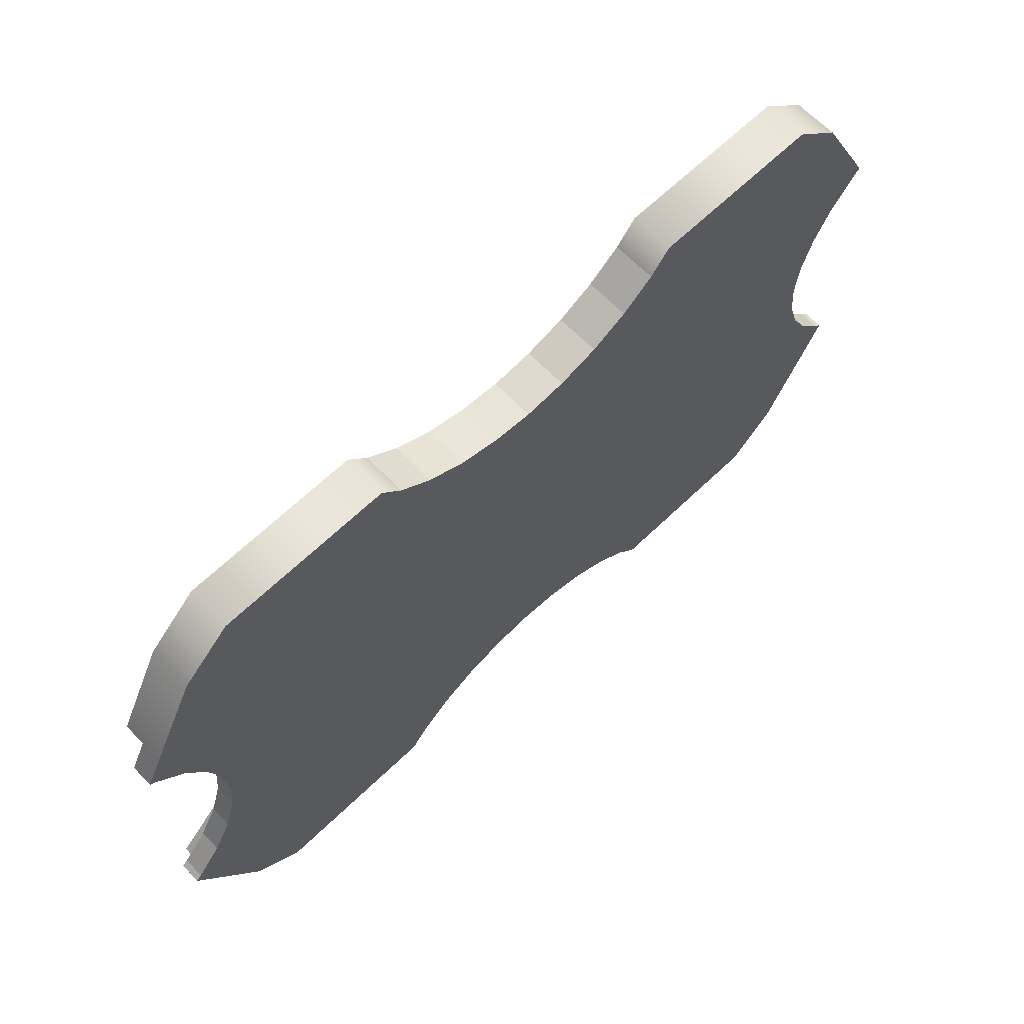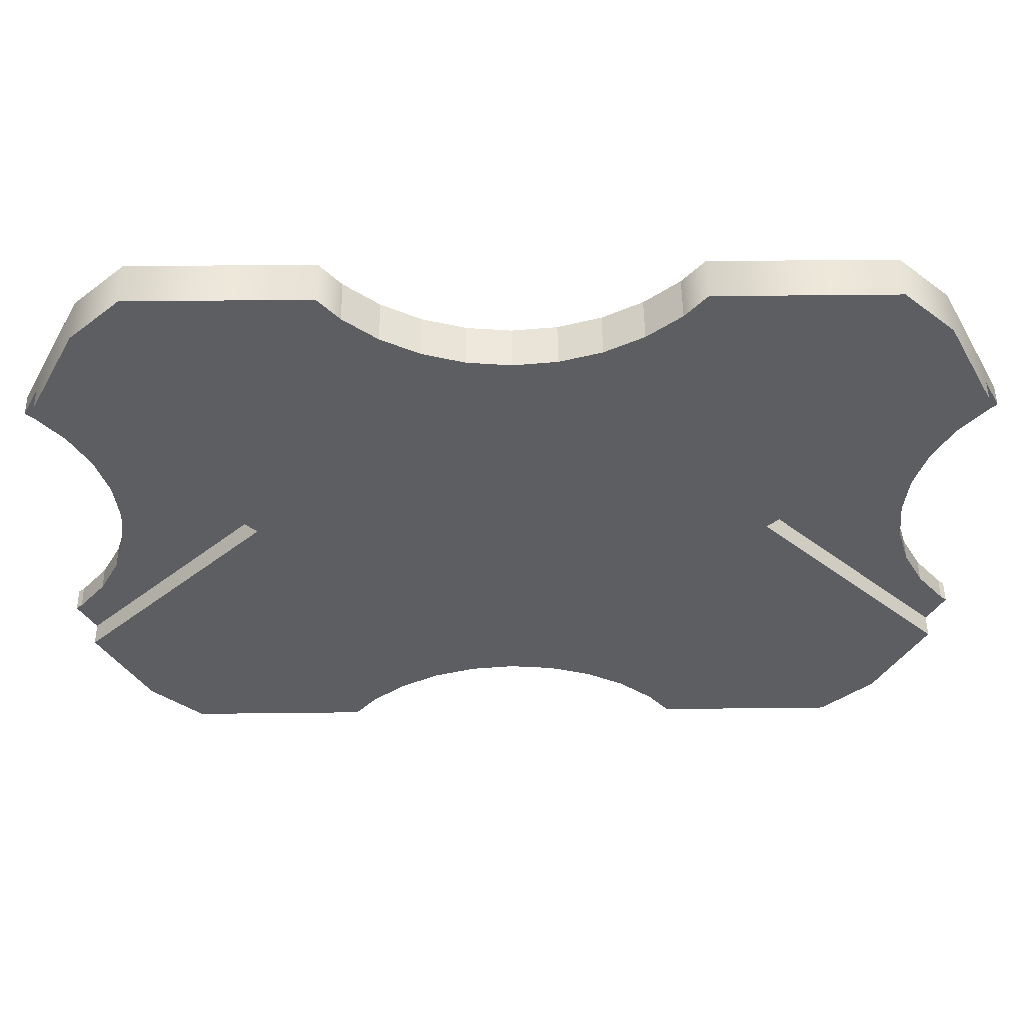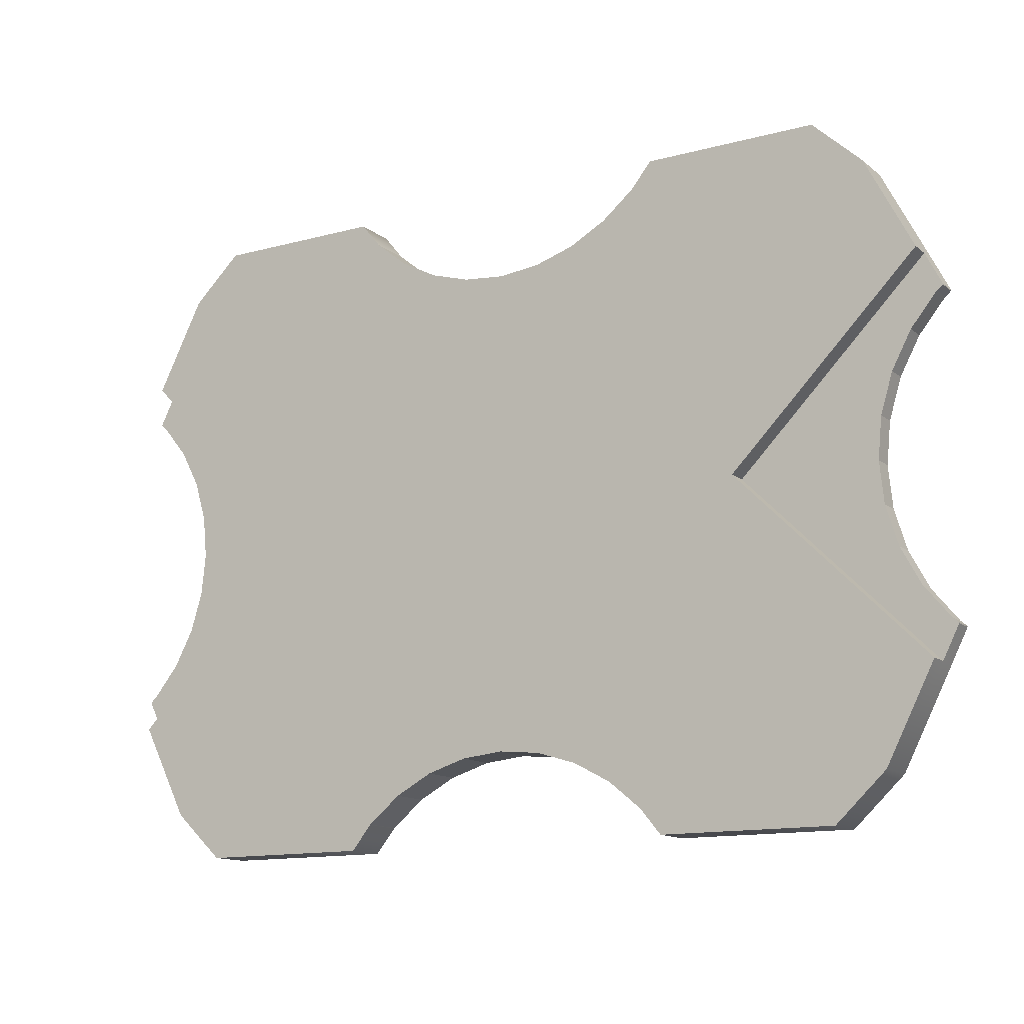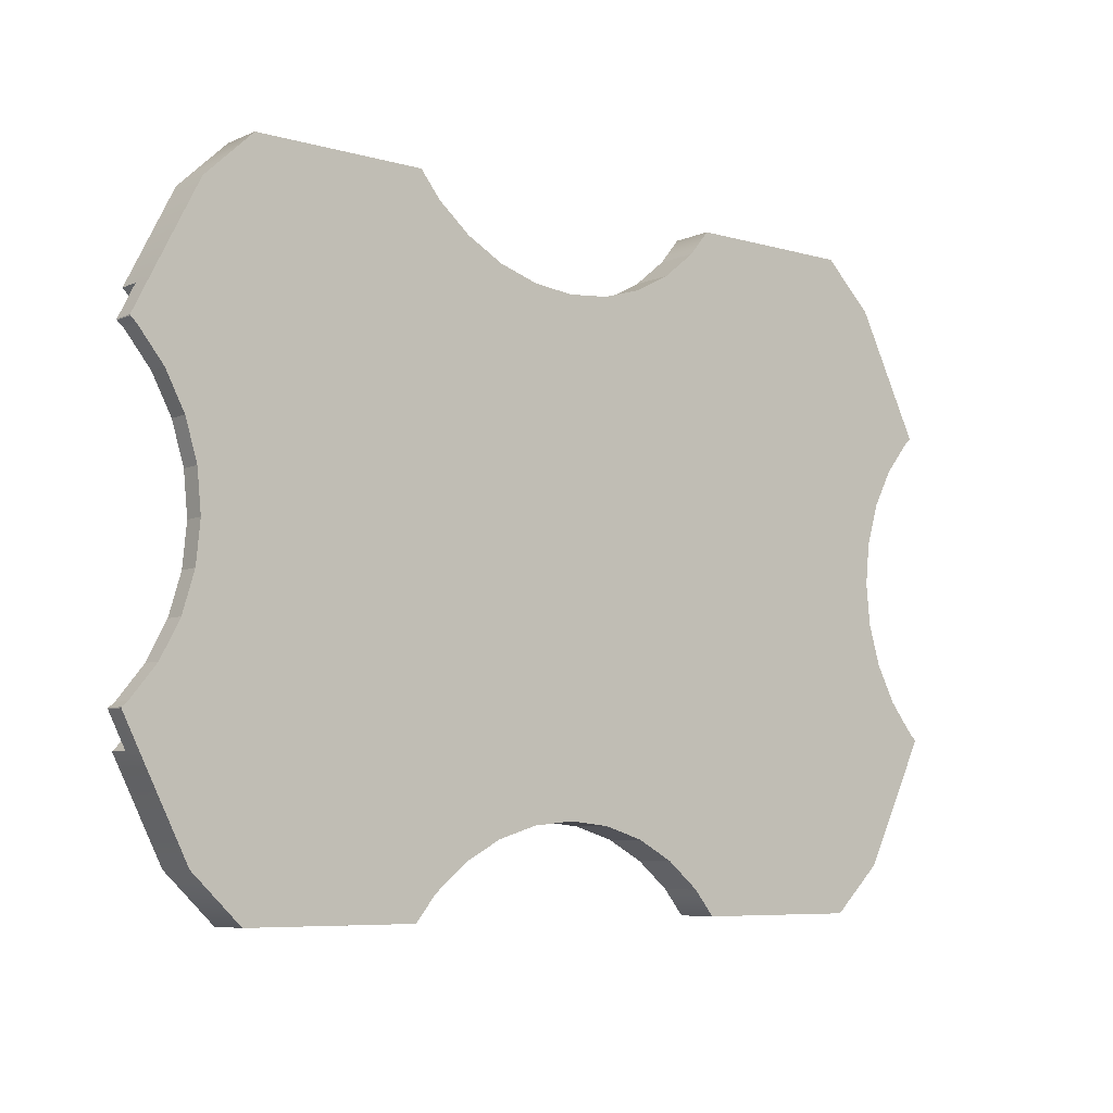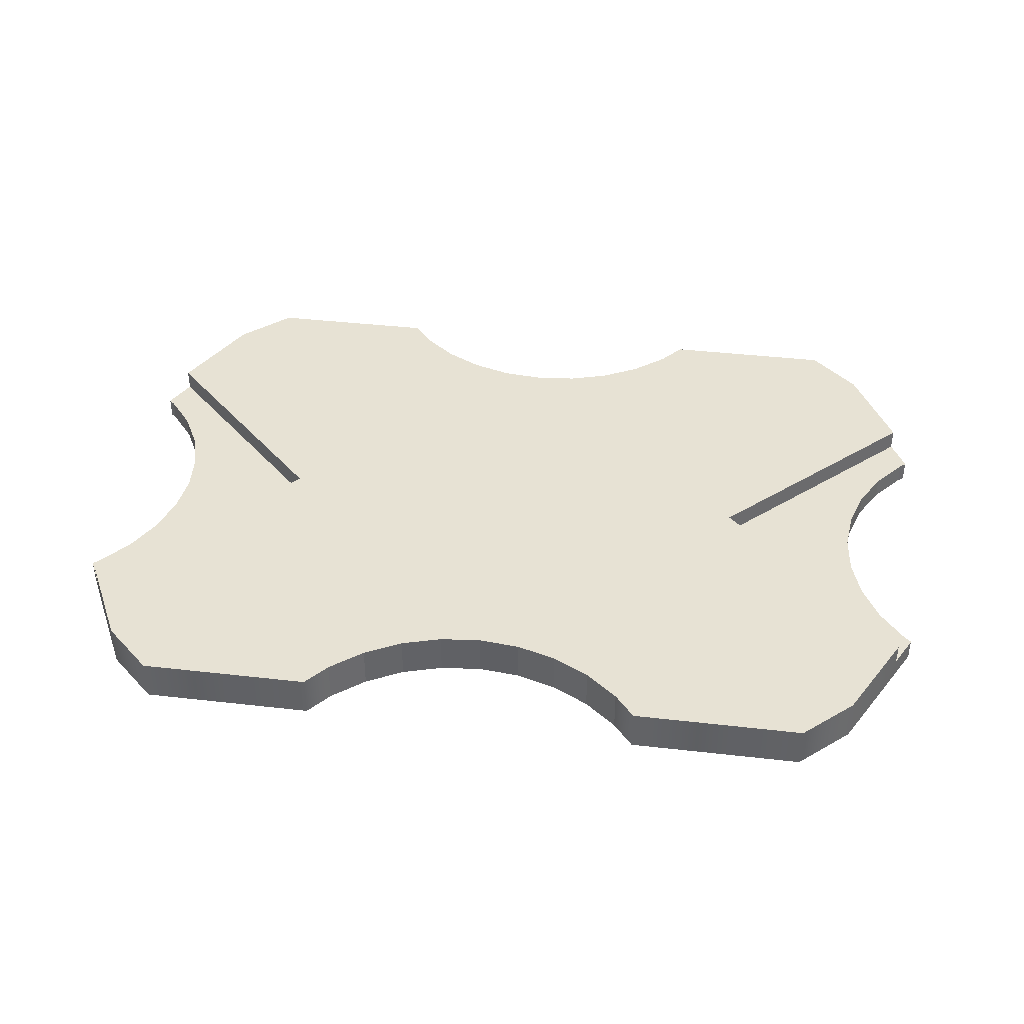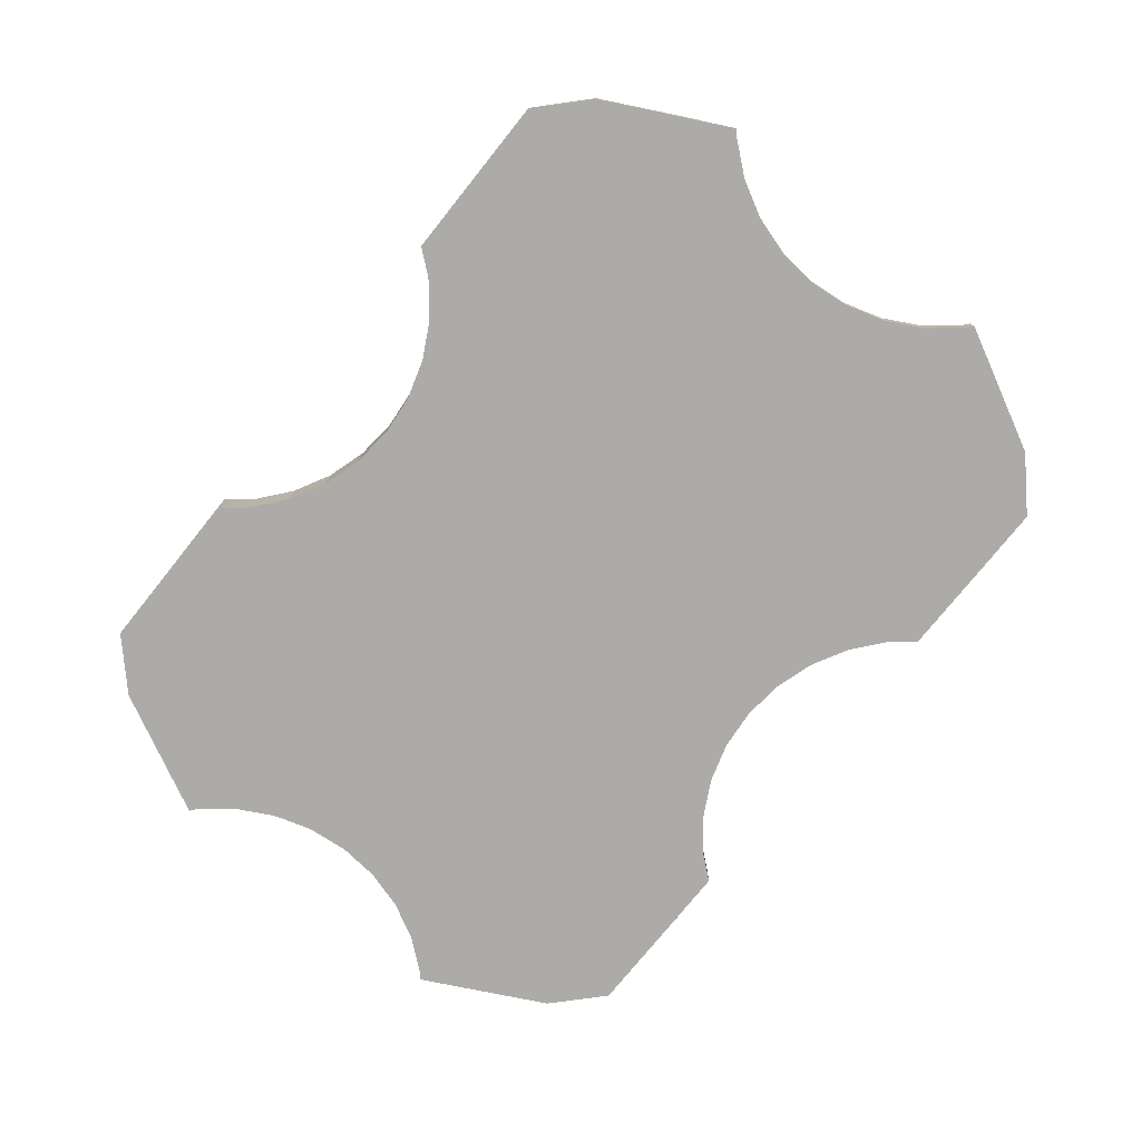
<metadata>
{"format":"obj","ext":"obj","renderer":"f3d","projection":"perspective","resolution":1024,"background":"white","views":[{"elev":65.2,"azim":-44.0,"up":"+Z"},{"elev":51.8,"azim":179.3,"up":"+Z"},{"elev":-13.5,"azim":-148.8,"up":"+Z"},{"elev":-7.0,"azim":-39.4,"up":"+Z"},{"elev":39.8,"azim":8.1,"up":"+Y"},{"elev":-76.2,"azim":51.3,"up":"+Y"}]}
</metadata>
<code>
o Cube.001
v 0.804 0.1 -0.77
v 0.804 -0 -0.77
v 0.804 0.1 0.77
v 0.804 0 0.77
v -0.804 0.1 -0.77
v -0.804 -0 -0.77
v -0.804 0.1 0.77
v -0.804 0 0.77
v 0.59 0.1 -0
v -0.59 0.1 -0
v -1.032 0 0.442
v 1.032 0.1 0.442
v -1.032 0.1 -0.442
v 1.032 -0 -0.442
v -1.032 -0 -0.442
v 1.032 0.1 -0.442
v -1.032 0.1 0.442
v 1.032 0 0.442
v -0.92 0 0.661
v 0.92 0.1 0.661
v -0.92 0.1 -0.661
v 0.92 -0 -0.661
v -1.07 -0 -0.367
v 0.957 0.1 -0.367
v -0.957 0.1 0.367
v 1.07 0 0.367
v 0.59 0.05 -0
v -1.07 0 0.367
v 0.957 0.1 0.367
v -0.957 0.1 -0.367
v 1.07 -0 -0.367
v -0.92 -0 -0.661
v 0.92 0.1 -0.661
v -0.92 0.1 0.661
v 0.92 0 0.661
v -1.032 0.05 0.442
v 1.032 0.05 -0.442
v 1.032 0.05 0.442
v -1.032 0.05 -0.442
v -0.957 0.05 -0.367
v 1.07 0.05 0.367
v -0.957 0.05 0.367
v 1.07 0.05 -0.367
v -0.59 0.05 -0
v -1.07 0.05 -0.367
v -1.07 0.05 0.367
v 0.957 0.05 0.367
v 0.957 0.05 -0.367
v 0.9196 -0 -0.09755
v 0.9481 -0 -0.1913
v 1.07 -0 -0.3647
v 1.056 -0 -0.3536
v 0.9943 -0 -0.2778
v 0.91 0 0
v 0.9481 0 0.1913
v 0.9196 0 0.09755
v 1.056 0 0.3536
v 1.07 0 0.3647
v 0.9943 0 0.2778
v 1.07 0.05 0.3647
v 1.07 0.05 -0.3647
v 0.9943 0.05 0.2778
v 1.056 0.05 0.3536
v 0.9196 0.05 0.09755
v 0.91 0.05 -0
v 0.9481 0.05 0.1913
v 0.9196 0.05 -0.09755
v 0.9481 0.05 -0.1913
v 1.056 0.05 -0.3536
v 0.9943 0.05 -0.2778
v -0.91 0 0
v -0.9943 -0 -0.2778
v -1.07 -0 -0.3647
v -1.056 -0 -0.3536
v -0.9196 -0 -0.09755
v -0.9481 -0 -0.1913
v -1.07 0.05 -0.3647
v -1.07 0 0.3647
v -1.056 0 0.3536
v -0.9943 0 0.2778
v -0.9196 0 0.09755
v -0.9481 0 0.1913
v -1.07 0.05 0.3647
v -1.056 0.05 -0.3536
v -0.9943 0.05 -0.2778
v -0.9481 0.05 -0.1913
v -0.75 0.05 -0
v -0.9196 0.05 -0.09755
v -1.056 0.05 0.3536
v -0.9943 0.05 0.2778
v -0.91 0.05 -0
v -0.9481 0.05 0.1913
v -0.9196 0.05 0.09755
v 0.4016 0.1 -0.77
v -0.4016 0.1 -0.77
v -0.2778 0.1 -0.6493
v -0.2921 0.1 -0.661
v -0.09755 0.1 -0.5746
v -0.1913 0.1 -0.6031
v 0.09755 0.1 -0.5746
v 0.2921 0.1 -0.661
v 0.2778 0.1 -0.6493
v 0.1913 0.1 -0.6031
v 0 0.1 -0.565
v -0.2778 -0 -0.6493
v -0.2921 -0 -0.661
v -0.09755 -0 -0.5746
v -0.1913 -0 -0.6031
v 0.09755 -0 -0.5746
v 0.2921 -0 -0.661
v 0.2778 -0 -0.6493
v 0.1913 -0 -0.6031
v 0 -0 -0.565
v -0.4016 -0 -0.77
v 0.3536 -0 -0.7114
v 0.4016 -0 -0.77
v -0.3536 -0 -0.7114
v -0.3536 0.1 -0.7114
v 0.3536 0.1 -0.7114
v -0.3536 0.1 0.7114
v -0.2921 0.1 0.661
v 0.2921 0.1 0.661
v -0.4016 0.1 0.77
v 0.4016 0.1 0.77
v 0.3536 0.1 0.7114
v -0.2921 0 0.661
v 0.2921 0 0.661
v 0.3536 0 0.7114
v -0.4016 0 0.77
v -0.3536 0 0.7114
v 0.4016 0 0.77
v -0.2778 0 0.6493
v -0.09755 0 0.5746
v -0.1913 0 0.6031
v 0.09755 0 0.5746
v 0.2778 0 0.6493
v 0.1913 0 0.6031
v 0 0 0.565
v -0.2778 0.1 0.6493
v -0.09755 0.1 0.5746
v -0.1913 0.1 0.6031
v 0.09755 0.1 0.5746
v 0.2778 0.1 0.6493
v 0.1913 0.1 0.6031
v 0 0.1 0.565
v -0.804 0 0.661
v -0.804 0 0.442
v -0.804 0 0.367
v -0.804 0 0
v -0.804 -0 -0.367
v -0.804 -0 -0.442
v -0.804 -0 -0.661
v 0.804 0 0.661
v 0.804 0 0.442
v 0.804 0 0.367
v 0.804 0 0
v 0.804 -0 -0.367
v 0.804 -0 -0.442
v 0.804 -0 -0.661
v 0.75 0.05 -0
v 0.4016 0.1 0.661
v 0.4016 0.1 0.442
v 0.4016 0.1 0.367
v 0.4016 0.1 -0
v 0.4016 0.1 -0.367
v 0.4016 0.1 -0.442
v 0.4016 0.1 -0.661
v -0.4016 0.1 0.661
v -0.4016 0.1 0.442
v -0.4016 0.1 0.367
v -0.4016 0.1 -0
v -0.4016 0.1 -0.367
v -0.4016 0.1 -0.442
v -0.4016 0.1 -0.661
v -0.4016 0 0.661
v -0.4016 0 0.442
v -0.4016 0 0.367
v -0.4016 0 0
v -0.4016 -0 -0.367
v -0.4016 -0 -0.442
v -0.4016 -0 -0.661
v 0.4016 0 0.661
v 0.4016 0 0.442
v 0.4016 0 0.367
v 0.4016 0 0
v 0.4016 -0 -0.367
v 0.4016 -0 -0.442
v 0.4016 -0 -0.661
f 168 34 7 123
f 124 3 20 161
f 124 131 4 3
f 21 32 39
f 153 35 4
f 8 19 146
f 94 116 115 119
f 13 21 39
f 48 24 9 27
f 157 31 51
f 42 25 10 44
f 172 30 10 171
f 167 166 16 33
f 34 19 8 7
f 152 151 15 32
f 47 29 12 38
f 155 26 18 154
f 40 30 13 39
f 170 25 17 169
f 171 10 25 170
f 23 45 39 15
f 77 45 23 73
f 44 10 30 40
f 148 28 78
f 26 41 38 18
f 41 26 58 60
f 27 9 29 47
f 33 16 37
f 14 22 37
f 2 22 159
f 6 152 32
f 123 7 8 129
f 120 123 129 130
f 20 3 4 35
f 95 5 21 174
f 167 33 1 94
f 173 13 30 172
f 28 46 83 78
f 11 36 46 28
f 36 17 25 42
f 158 14 31 157
f 51 31 43 61
f 14 37 43 31
f 37 16 24 48
f 94 1 2 116
f 32 15 39
f 132 139 121 126
f 154 18 35 153
f 22 33 37
f 95 114 6 5
f 21 5 6 32
f 124 125 128 131
f 161 20 12 162
f 40 87 44
f 46 36 42
f 39 45 40
f 87 42 44
f 47 38 41
f 47 160 27
f 160 48 27
f 37 48 43
f 60 58 57 63
f 63 57 59 62
f 62 59 55 66
f 66 55 56 64
f 64 56 54 65
f 65 54 49 67
f 67 49 50 68
f 68 50 53 70
f 70 53 52 69
f 69 52 51 61
f 73 74 84 77
f 74 72 85 84
f 72 76 86 85
f 76 75 88 86
f 75 71 91 88
f 71 81 93 91
f 81 82 92 93
f 82 80 90 92
f 80 79 89 90
f 79 78 83 89
f 22 2 1 33
f 111 102 101 119 115 110
f 103 102 111 112
f 100 103 112 109
f 104 100 109 113
f 98 104 113 107
f 99 98 107 108
f 96 99 108 105
f 106 117 118 97 96 105
f 117 114 95 118
f 145 138 135 142
f 142 135 137 144
f 144 137 136 143
f 122 143 136 127
f 125 122 127 128
f 34 17 36
f 126 121 120 130
f 139 132 134 141
f 141 134 133 140
f 140 133 138 145
f 159 22 14 158
f 15 151 150 23
f 73 23 150
f 178 177 148 149
f 28 148 147 11
f 11 147 146 19
f 129 8 146 175
f 114 181 152 6
f 181 180 151 152
f 187 158 157 186
f 185 186 157 156
f 56 156 54
f 184 155 154 183
f 183 154 153 182
f 182 153 4 131
f 116 2 159 188
f 60 47 41
f 67 160 65
f 63 47 60
f 62 47 63
f 66 47 62
f 64 65 160
f 66 64 47
f 47 64 160
f 67 48 160
f 68 48 67
f 70 48 68
f 61 43 48
f 70 69 48
f 69 61 48
f 174 21 13 173
f 16 166 165 24
f 24 165 164 9
f 9 164 163 29
f 29 163 162 12
f 168 169 17 34
f 125 124 161
f 167 94 119
f 101 166 167
f 166 173 172 165
f 165 172 171 164
f 164 171 170 163
f 163 170 169 162
f 121 169 168
f 168 123 120
f 118 95 174
f 101 167 119
f 102 166 101
f 103 166 102
f 100 166 103
f 104 166 100
f 104 173 166
f 97 174 173
f 97 118 174
f 96 97 173
f 99 96 173
f 98 99 173
f 104 98 173
f 77 40 45
f 93 87 91
f 84 40 77
f 85 40 84
f 86 40 85
f 88 91 87
f 86 88 40
f 40 88 87
f 93 42 87
f 92 42 93
f 90 42 92
f 83 46 42
f 90 89 42
f 89 83 42
f 121 168 120
f 139 169 121
f 141 169 139
f 140 169 141
f 145 169 140
f 145 162 169
f 142 162 145
f 144 162 142
f 143 162 144
f 122 161 162
f 143 122 162
f 122 125 161
f 74 73 150
f 72 74 150
f 76 72 150
f 75 76 150
f 75 150 149
f 71 75 149
f 71 149 81
f 149 148 81
f 81 148 82
f 82 148 80
f 80 148 79
f 79 148 78
f 188 159 158 187
f 151 180 179 150
f 149 150 179 178
f 185 184 177 178
f 148 177 176 147
f 147 176 175 146
f 130 129 175
f 117 106 181
f 106 180 181
f 180 187 186 179
f 178 179 186 185
f 156 155 184 185
f 177 184 183 176
f 183 182 127
f 182 131 128
f 115 116 188
f 114 117 181
f 105 180 106
f 108 180 105
f 107 180 108
f 113 180 107
f 113 187 180
f 109 187 113
f 112 187 109
f 111 187 112
f 110 188 187
f 111 110 187
f 110 115 188
f 126 130 175
f 175 176 126
f 126 176 132
f 132 176 134
f 134 176 133
f 133 176 138
f 176 183 138
f 138 183 135
f 135 183 137
f 137 183 136
f 136 183 127
f 127 182 128
f 157 51 52
f 157 52 53
f 157 53 50
f 157 50 49
f 156 157 49
f 54 156 49
f 56 155 156
f 55 155 56
f 59 155 55
f 57 58 26 155
f 59 57 155
f 35 18 38
f 12 20 38
f 20 35 38
f 19 34 36
f 11 19 36
l 97 106
l 101 110

</code>
